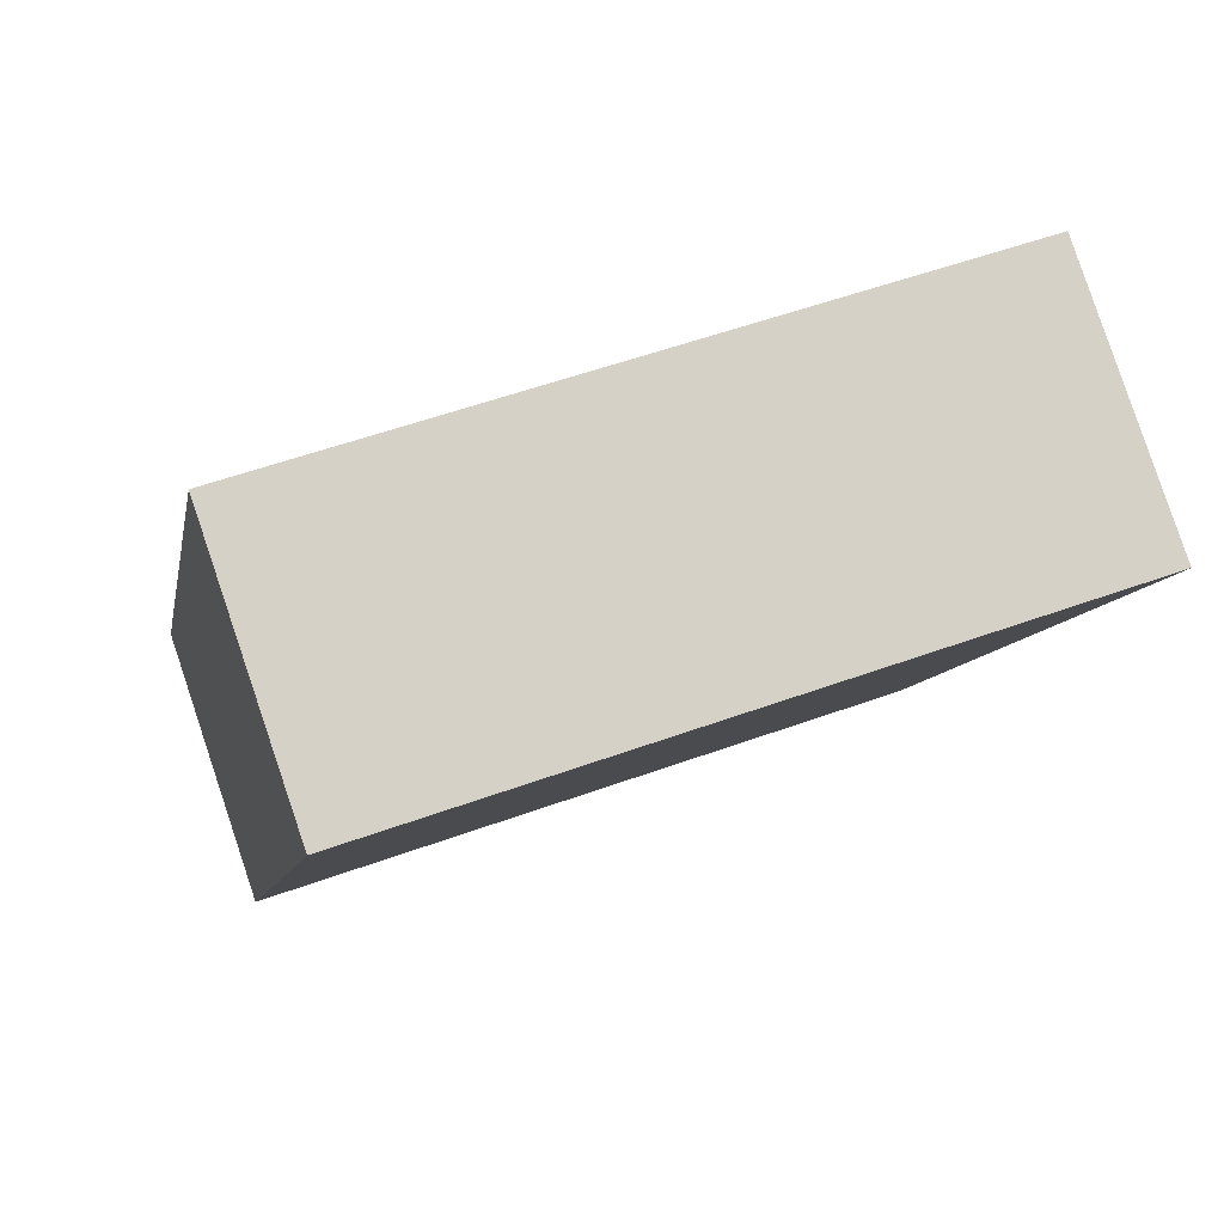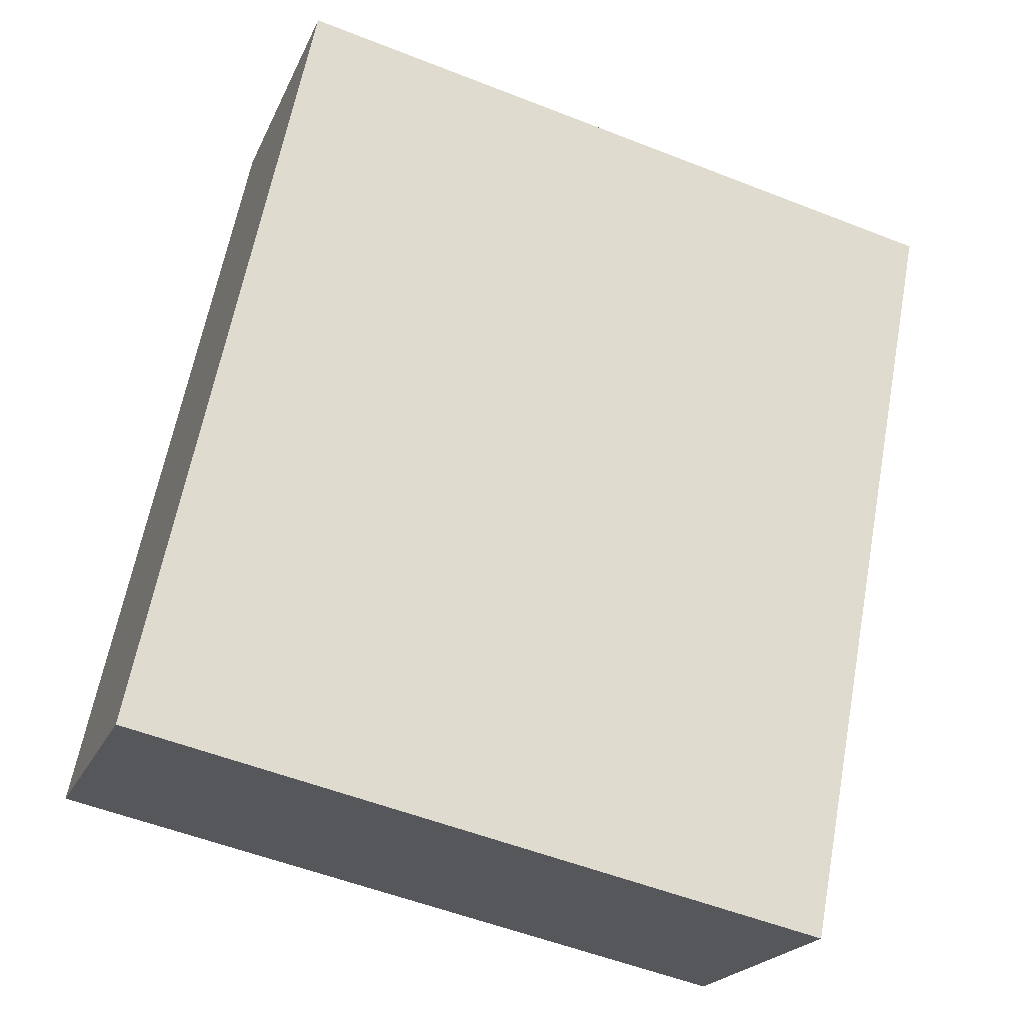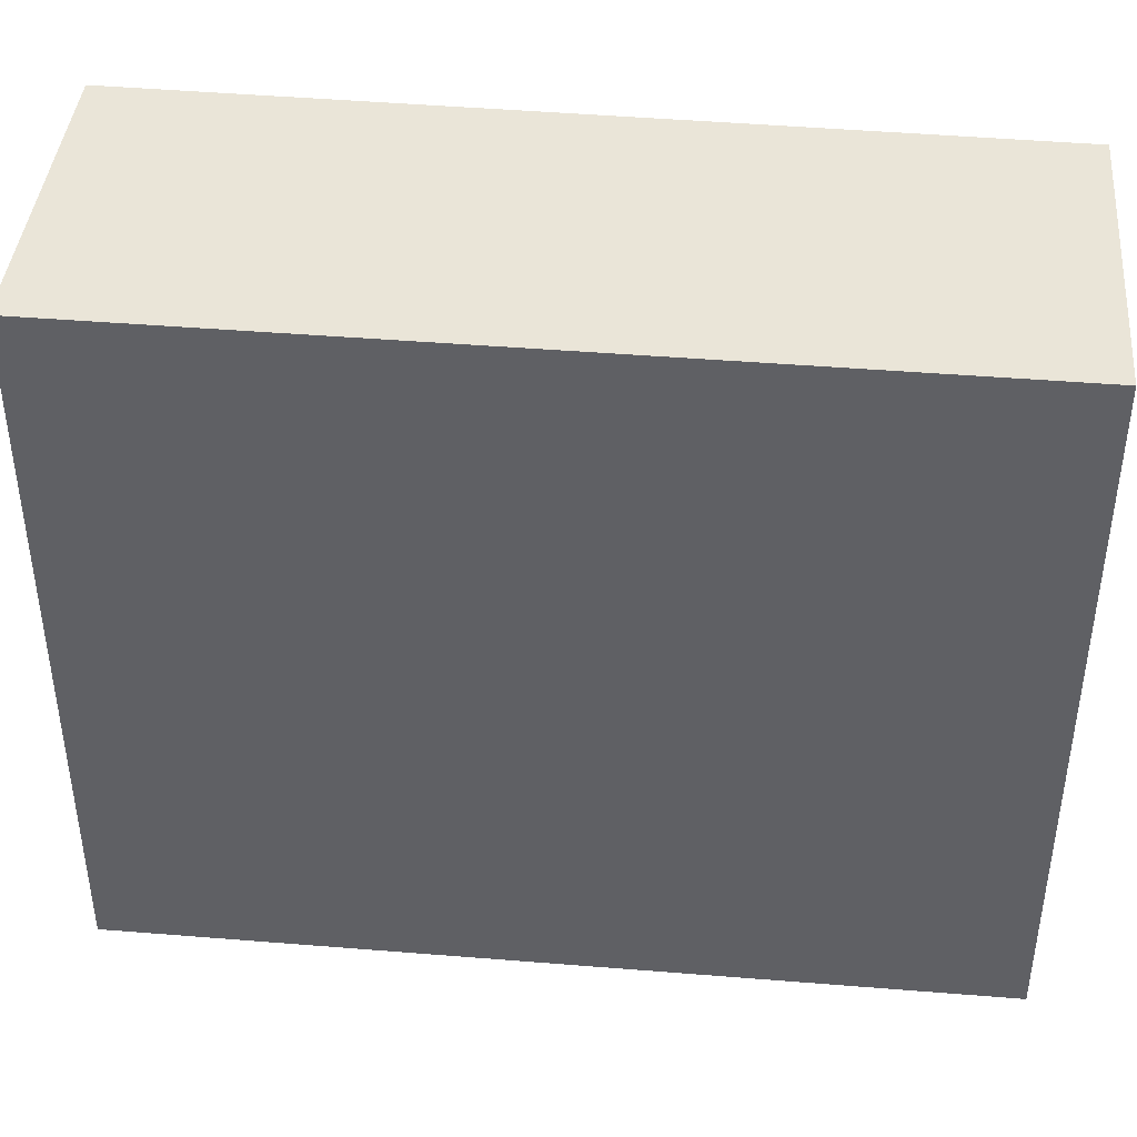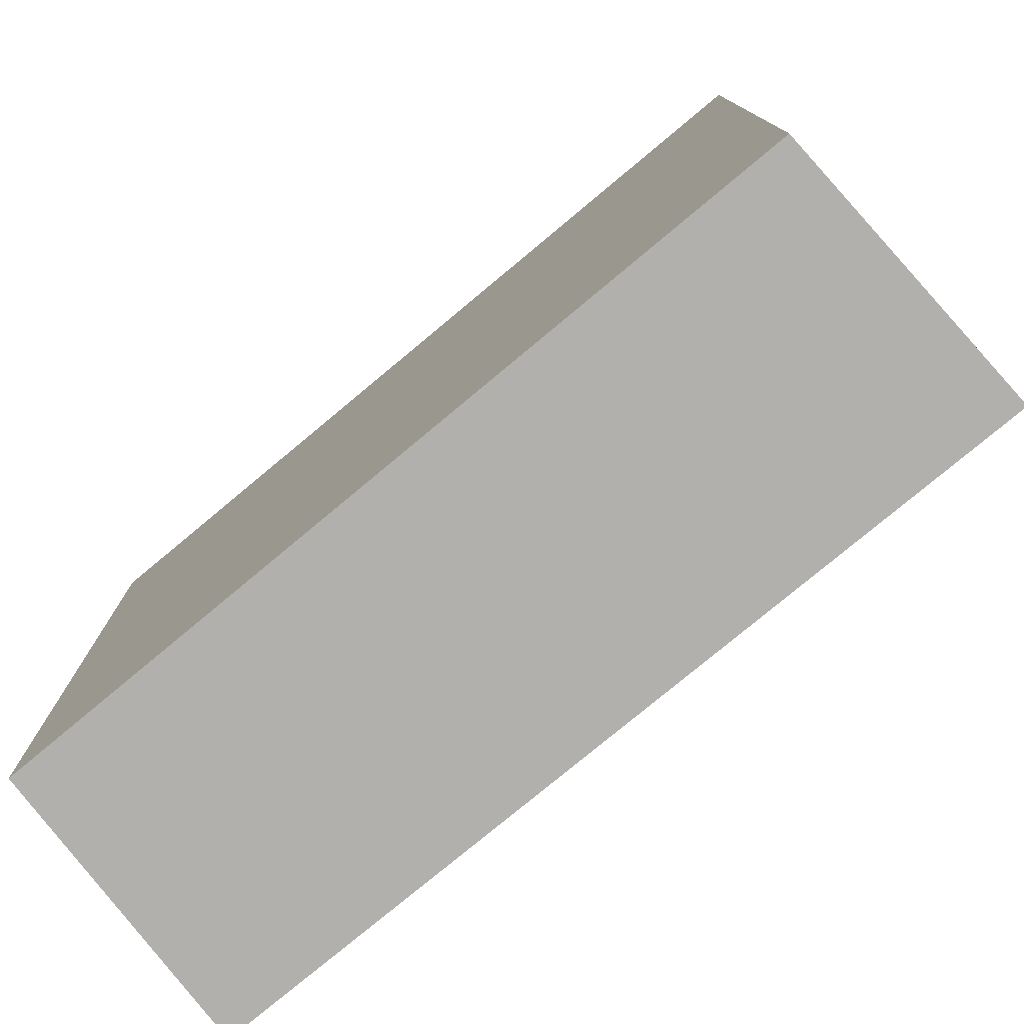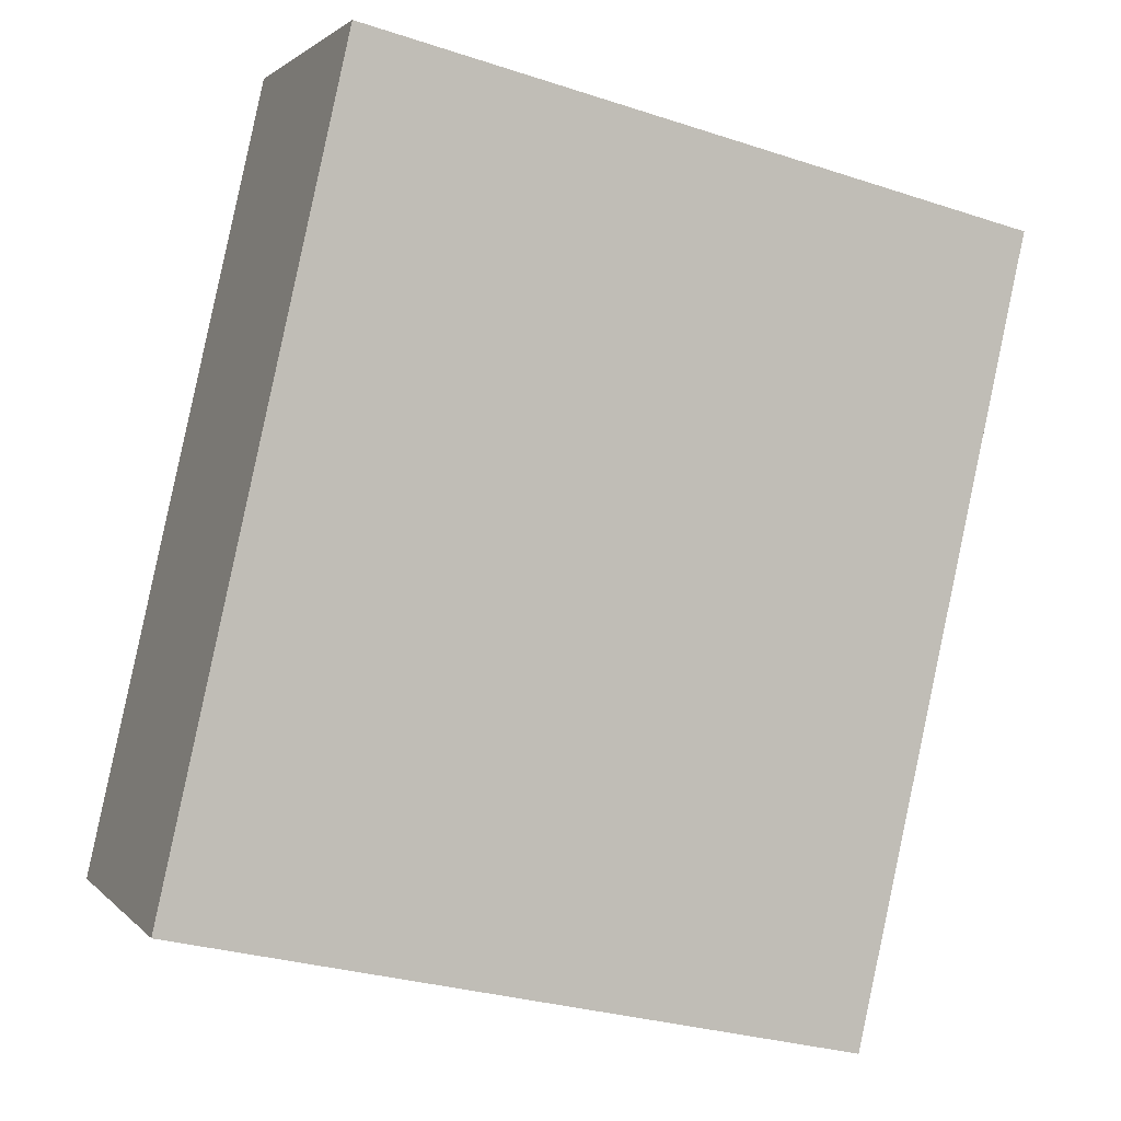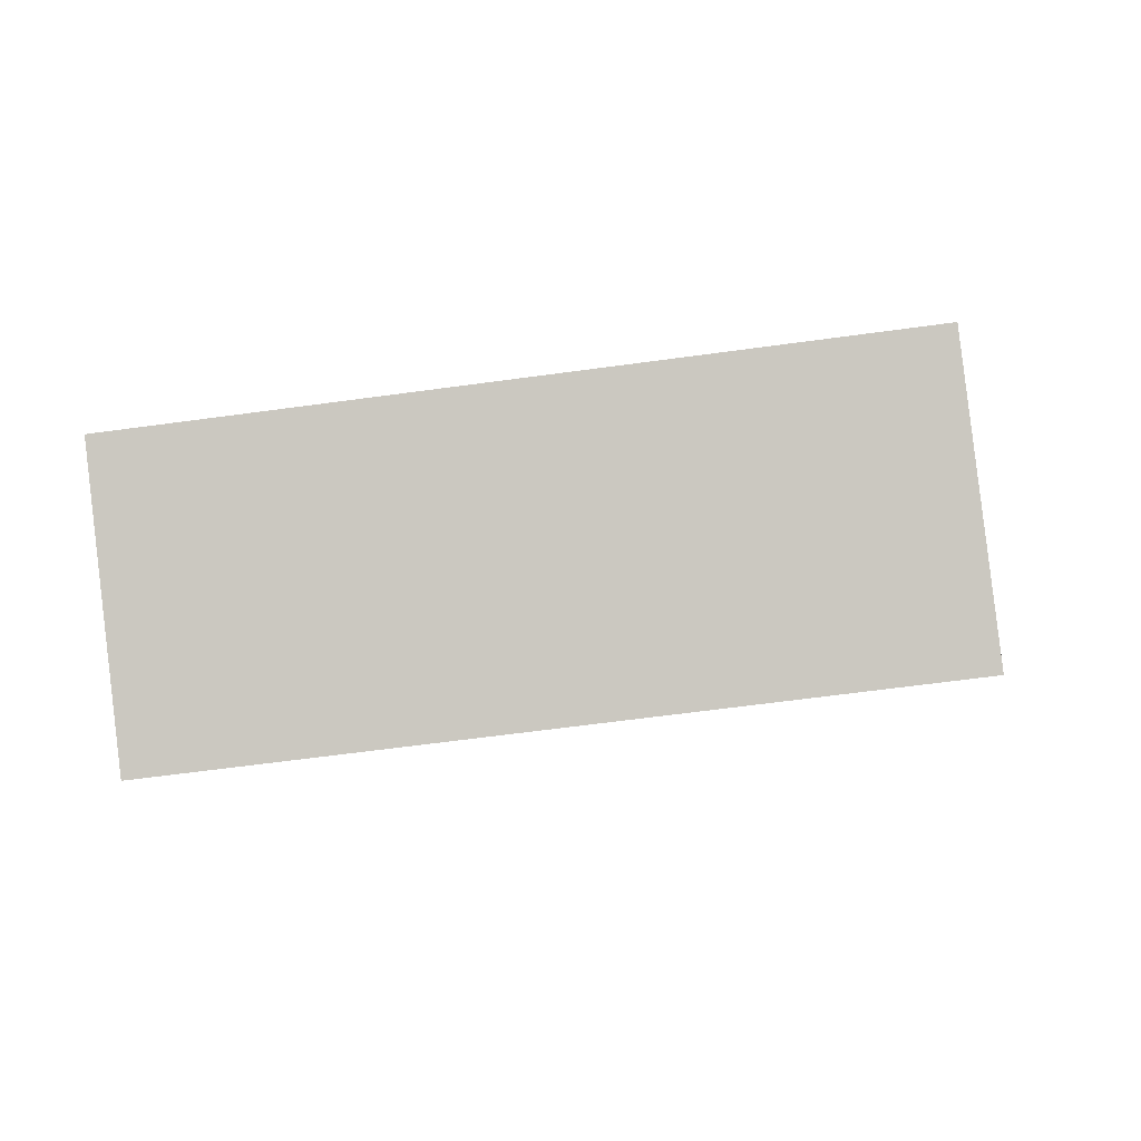
<metadata>
{"format":"obj","ext":"obj","renderer":"f3d","projection":"perspective","resolution":1024,"background":"white","views":[{"elev":54.8,"azim":-111.0,"up":"+Z"},{"elev":-54.4,"azim":-112.6,"up":"+Z"},{"elev":44.9,"azim":-113.1,"up":"+Y"},{"elev":-78.8,"azim":101.1,"up":"+Y"},{"elev":-29.6,"azim":-115.6,"up":"+Z"},{"elev":-63.1,"azim":97.9,"up":"+Z"}]}
</metadata>
<code>
v  1.185 3.362 0.593
v  1.852 3.362 -3.414
v  0 3.362 2.059e-16
v  3.001 3.362 -2.725
v  1.852 2.09e-16 -3.414
v  0 0 0
v  1.185 -3.631e-17 0.593
v  3.001 1.669e-16 -2.725
g defaultobject
f 1 2 3
f 2 1 4
f 5 3 2
f 3 5 6
f 6 1 3
f 1 6 7
f 7 4 1
f 4 7 8
f 8 2 4
f 2 8 5
f 8 6 5
f 6 8 7

</code>
